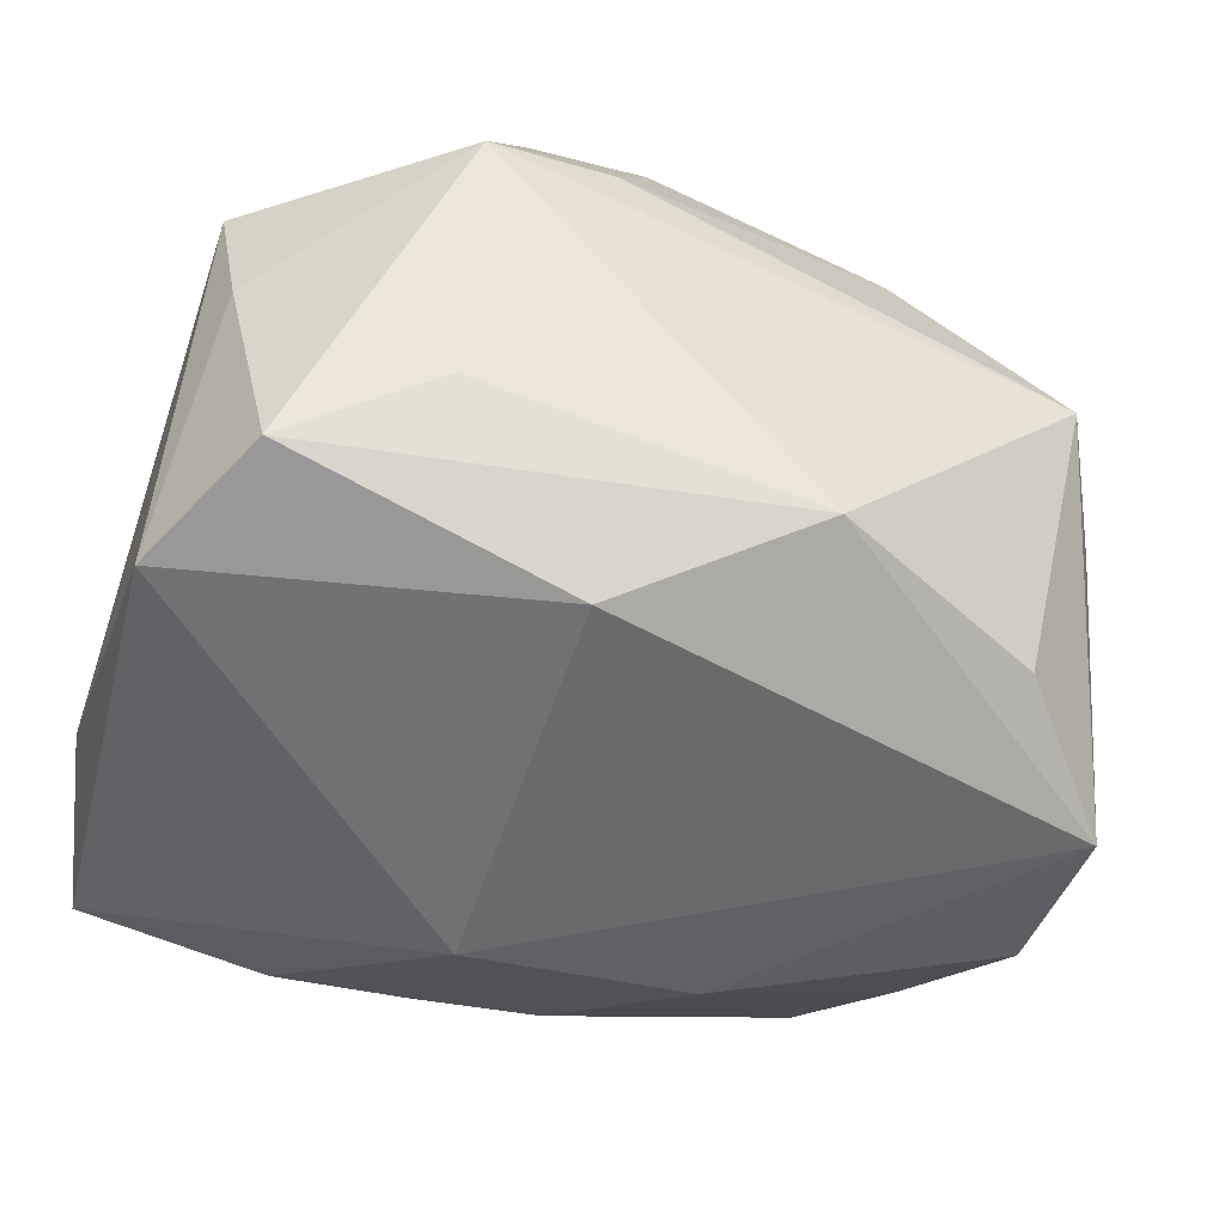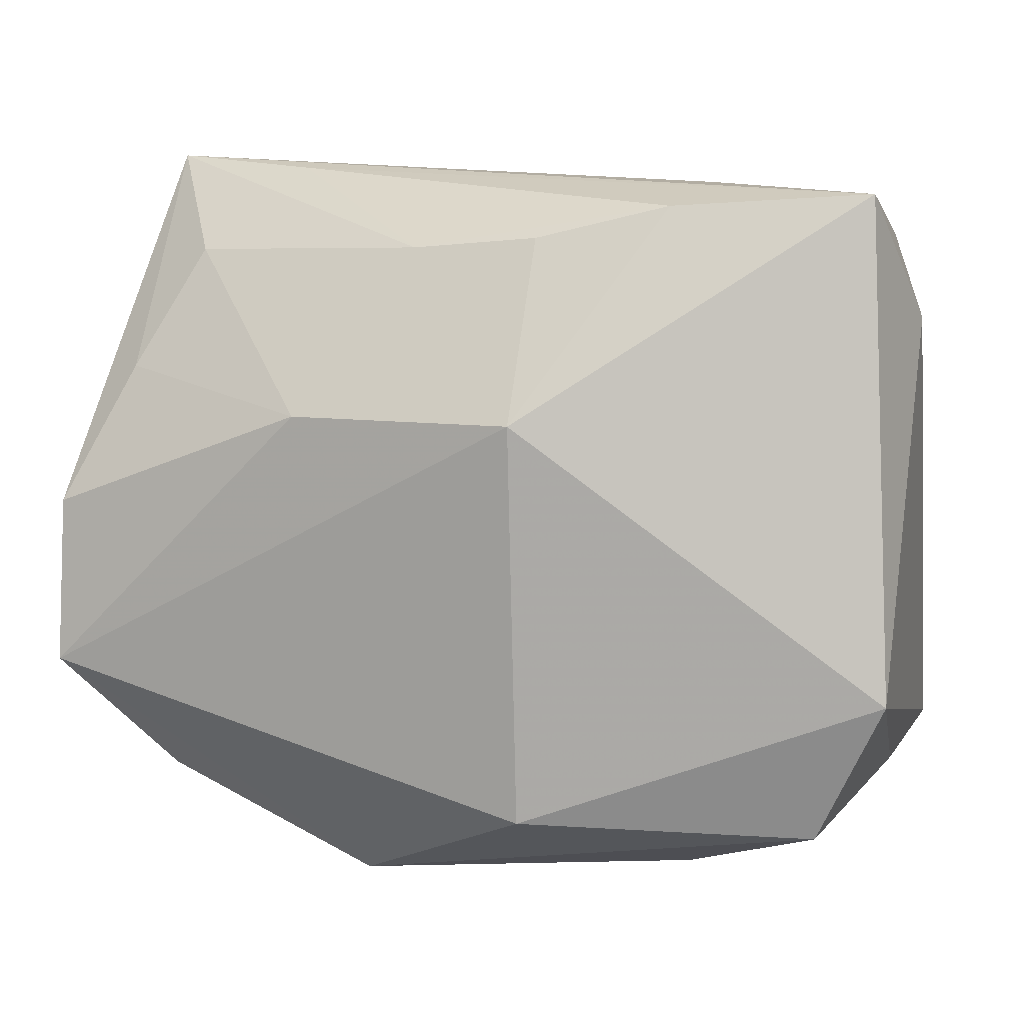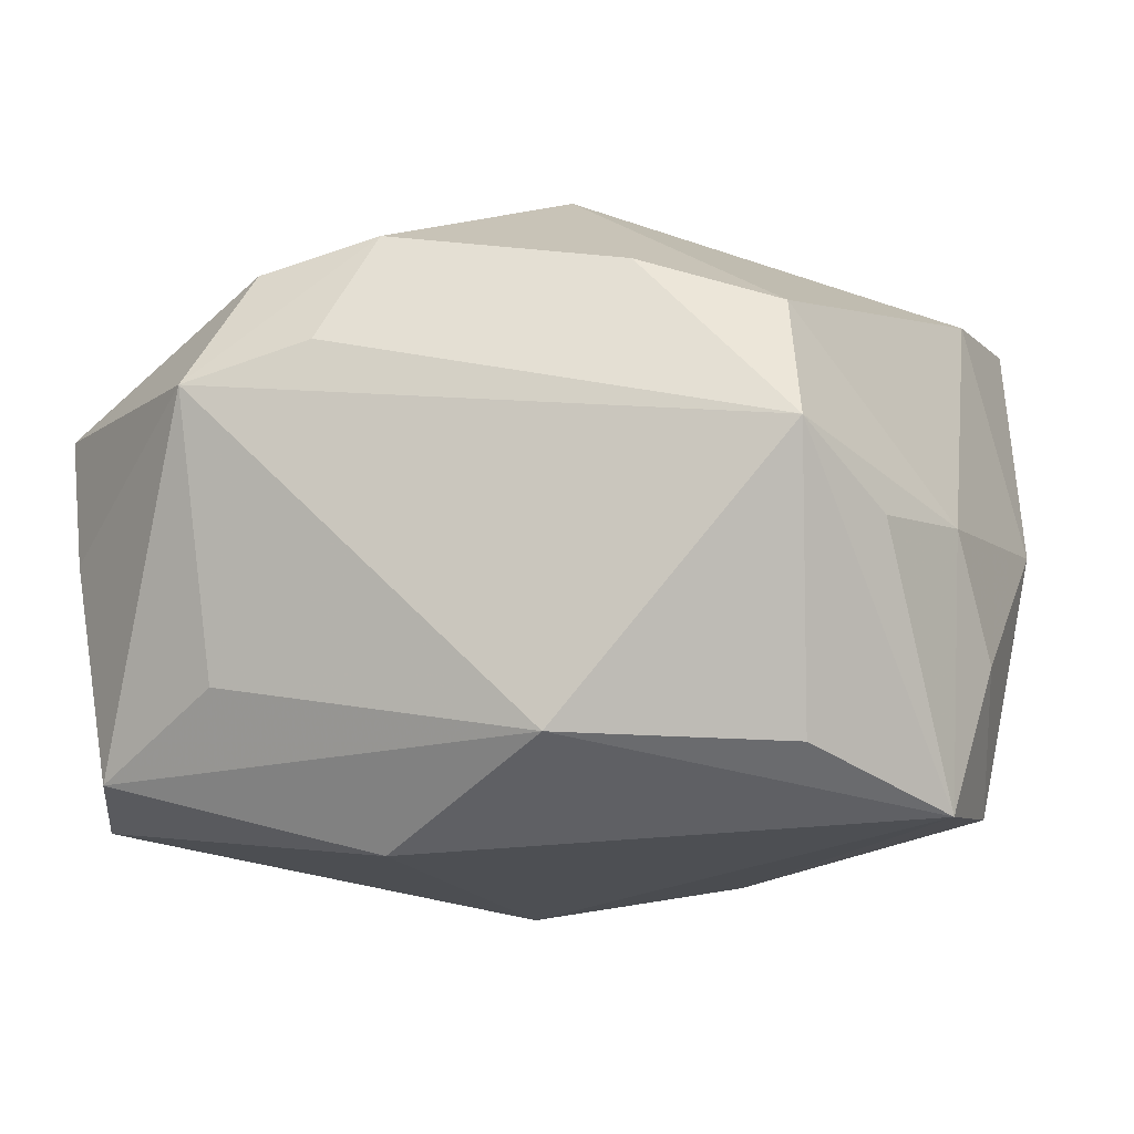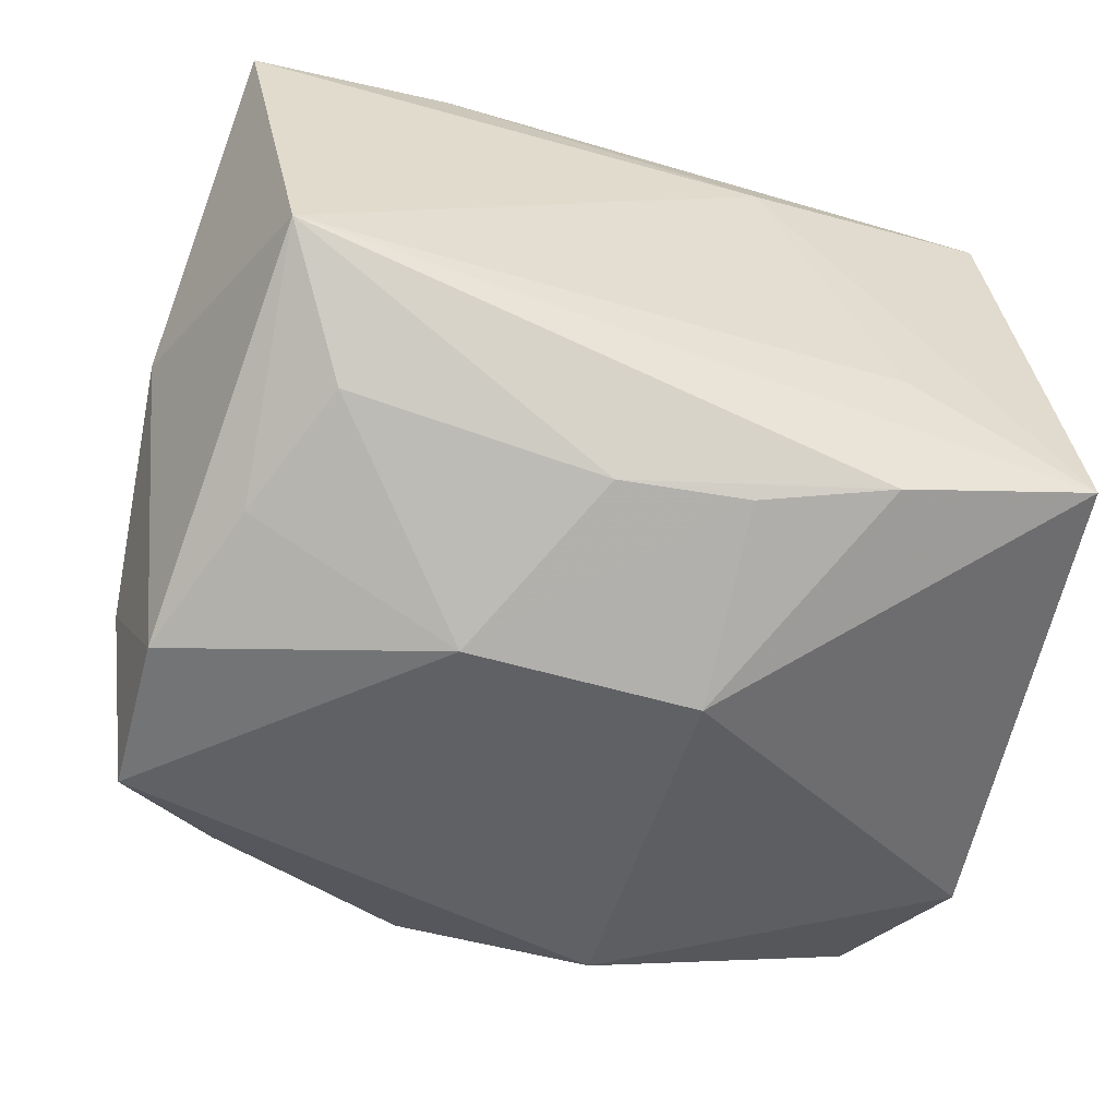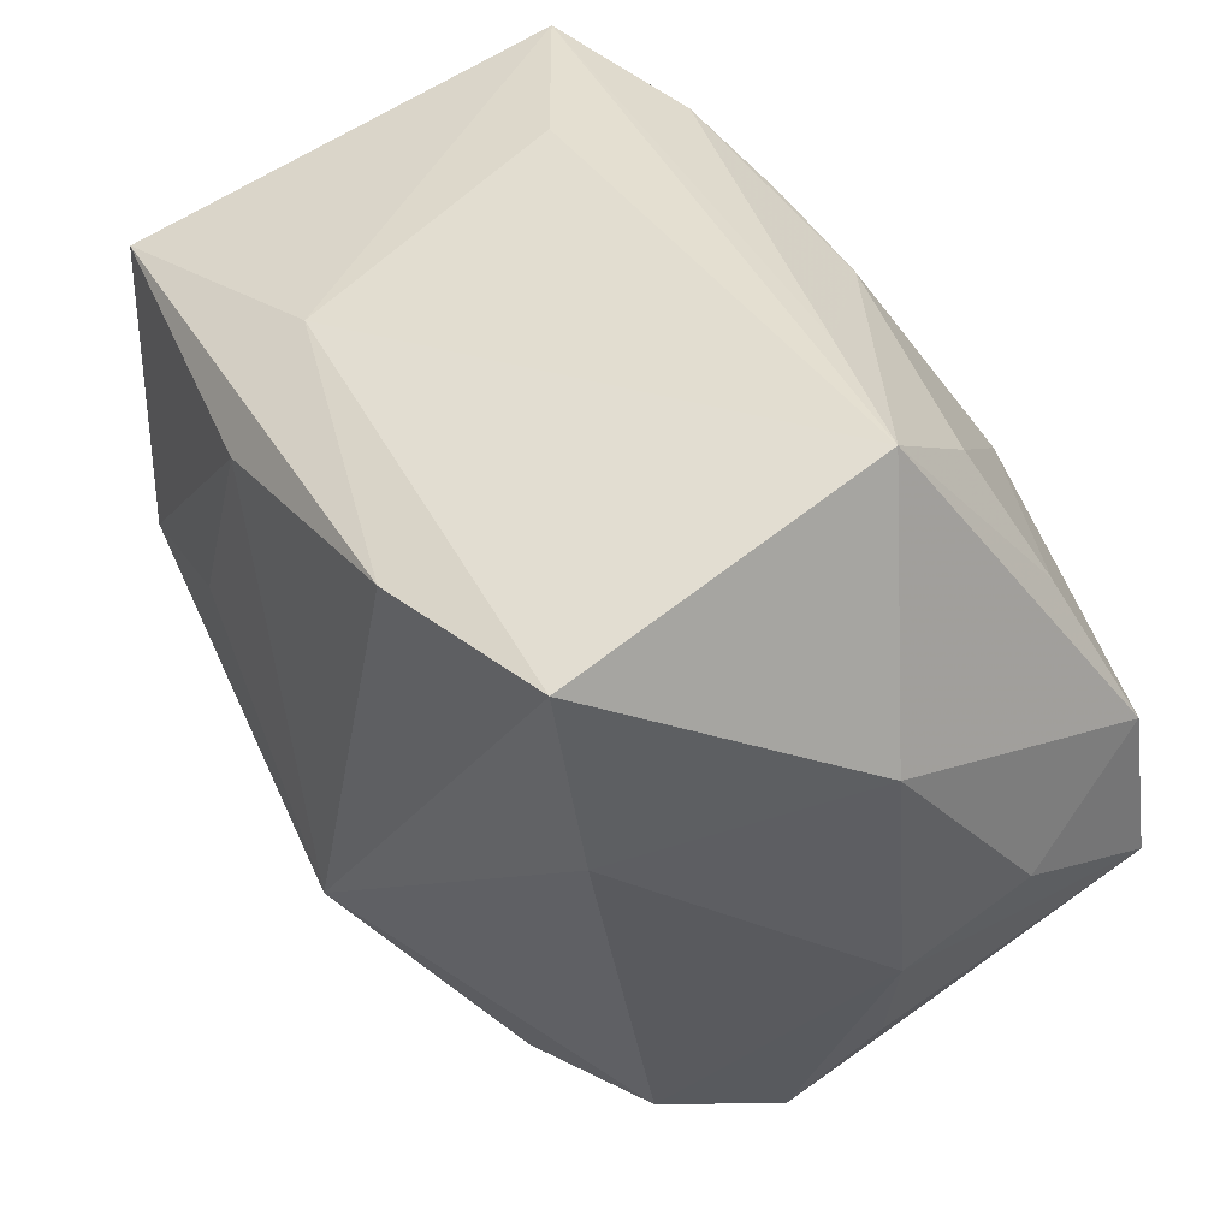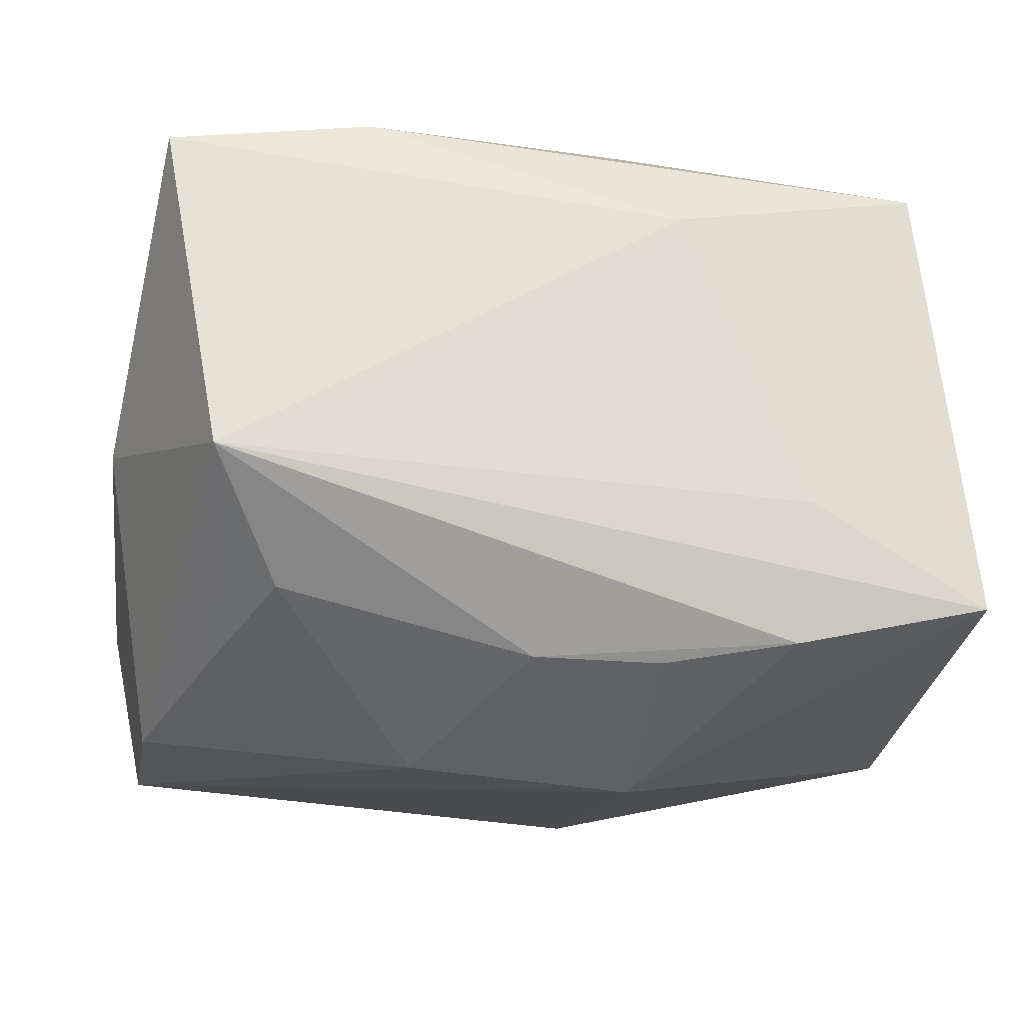
<metadata>
{"format":"obj","ext":"obj","renderer":"f3d","projection":"perspective","resolution":1024,"background":"white","views":[{"elev":-53.7,"azim":-19.2,"up":"+Z"},{"elev":13.5,"azim":-164.3,"up":"+Y"},{"elev":-16.7,"azim":18.0,"up":"+Z"},{"elev":-45.3,"azim":164.1,"up":"+Z"},{"elev":37.6,"azim":59.5,"up":"+Y"},{"elev":-13.2,"azim":169.4,"up":"+Z"}]}
</metadata>
<code>
v -0.008599 0.02728 0.02079
v 0.0278 -0.02709 0.01225
v -0.02061 -0.03523 0.007892
v 0.006001 -0.01428 0.02917
v 0.02722 -0.02189 -0.02199
v -0.006387 0.01287 -0.02892
v -0.006251 0.02739 -0.01951
v -0.03425 0.03139 -0.0146
v 0.04045 0.01036 0.0006441
v -0.03597 -0.02212 -0.00224
v 0.03684 0.02571 0.02584
v 0.02656 0.0246 -0.01348
v 0.008705 -0.03031 -0.02171
v 0.03787 -0.01169 -0.002923
v -0.01887 0.03115 -0.005695
v 0.01892 0.0316 -0.007118
v -0.01289 0.003036 0.02878
v -0.007211 -0.02189 -0.02892
v -0.01753 0.03027 -0.01791
v -0.004842 0.02016 0.02903
v 0.03652 -0.01136 -0.02643
v 0.03154 0.01447 -0.01859
v -0.03498 0.01536 0.01474
v 0.01905 0.02395 0.02893
v -0.01616 -0.03043 0.01869
v -0.01988 -0.0289 -0.01576
v 0.01565 -0.02901 0.01662
v 0.03255 0.03206 -0.003069
v 0.03403 -0.02199 -0.004503
v -0.005536 -0.02998 0.02106
v 0.004715 0.02615 -0.01906
v -0.03192 -0.02334 -0.02189
v 0.03588 0.008762 0.0226
v 0.01333 0.01232 -0.02705
v 0.03665 0.002823 -0.02405
v -0.009521 -0.03417 0.01091
v 0.03921 -0.005907 -0.01318
v -0.03145 0.02345 0.02538
v 0.02968 -0.03133 0.001063
v -0.03775 -0.02101 0.009525
v -0.03775 -0.01057 -0.02326
v -0.03775 0.01999 -0.006654
v -0.02523 0.001118 0.02791
f 4 33 11
f 11 9 28
f 11 33 9
f 28 8 15
f 43 25 4
f 39 21 29
f 2 33 4
f 5 39 13
f 13 21 5
f 5 21 39
f 28 9 35
f 1 8 38
f 1 15 8
f 1 11 28
f 28 15 1
f 6 8 19
f 19 7 6
f 28 12 31
f 7 19 31
f 17 43 4
f 39 29 14
f 33 2 14
f 14 2 39
f 9 33 14
f 14 29 21
f 41 8 6
f 4 25 30
f 22 12 28
f 28 35 22
f 34 21 6
f 34 35 21
f 6 7 34
f 7 31 34
f 34 22 35
f 34 31 12
f 12 22 34
f 28 31 16
f 16 31 19
f 16 8 28
f 16 19 8
f 24 1 38
f 11 1 24
f 4 11 24
f 38 43 20
f 43 17 20
f 20 24 38
f 20 17 4
f 4 24 20
f 9 14 37
f 37 14 21
f 37 35 9
f 21 35 37
f 3 30 25
f 36 30 3
f 13 39 3
f 39 36 3
f 8 41 42
f 38 8 42
f 42 23 38
f 27 2 4
f 4 30 27
f 39 2 27
f 27 36 39
f 27 30 36
f 25 43 40
f 40 3 25
f 40 43 38
f 38 23 40
f 23 42 40
f 40 42 41
f 13 3 26
f 26 32 13
f 3 32 26
f 13 32 18
f 18 21 13
f 18 32 41
f 6 21 18
f 18 41 6
f 3 40 10
f 10 32 3
f 10 40 41
f 41 32 10

</code>
